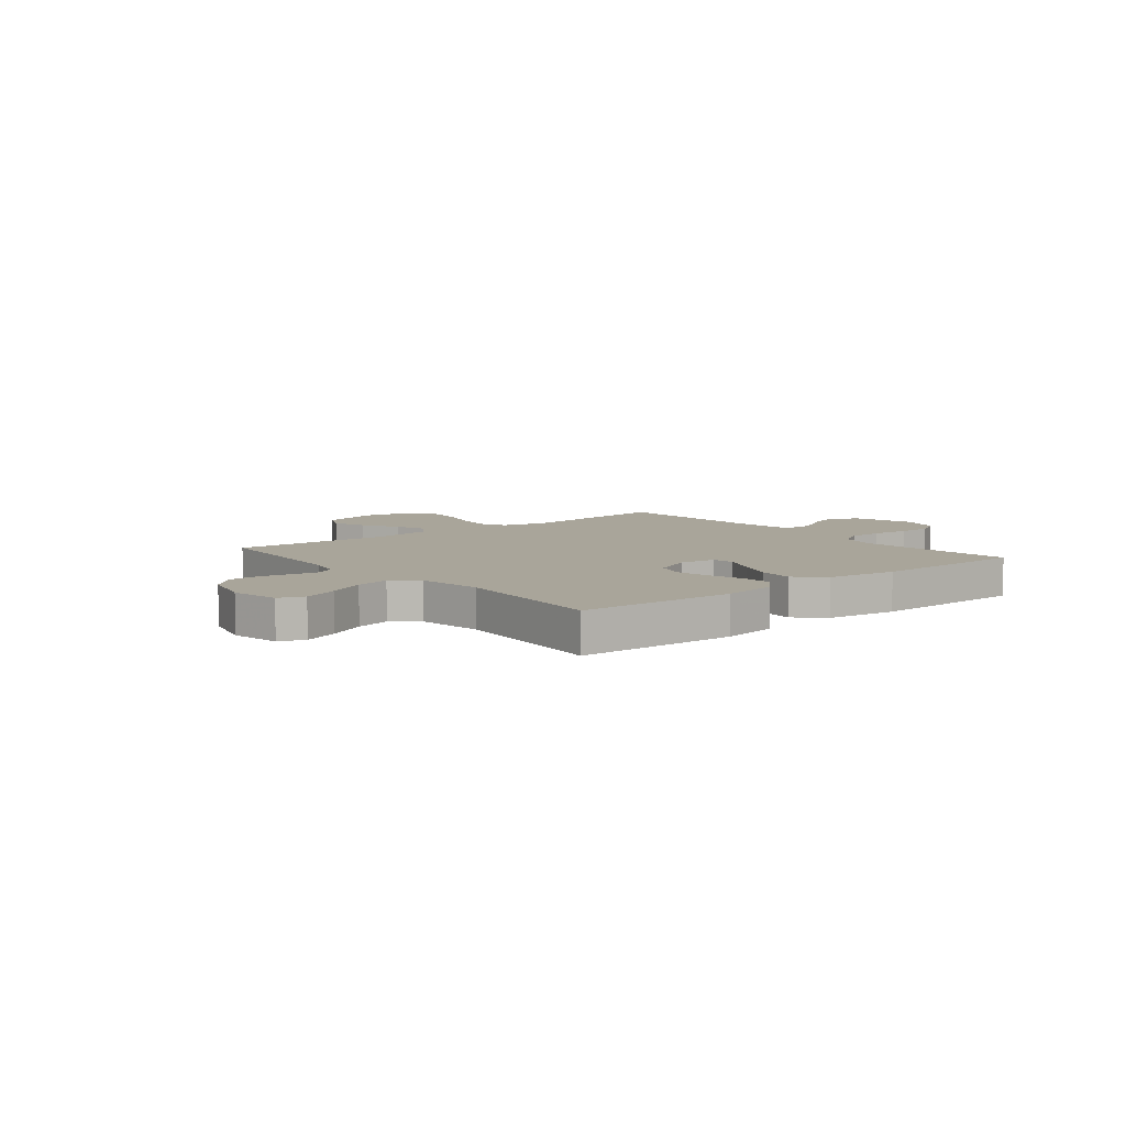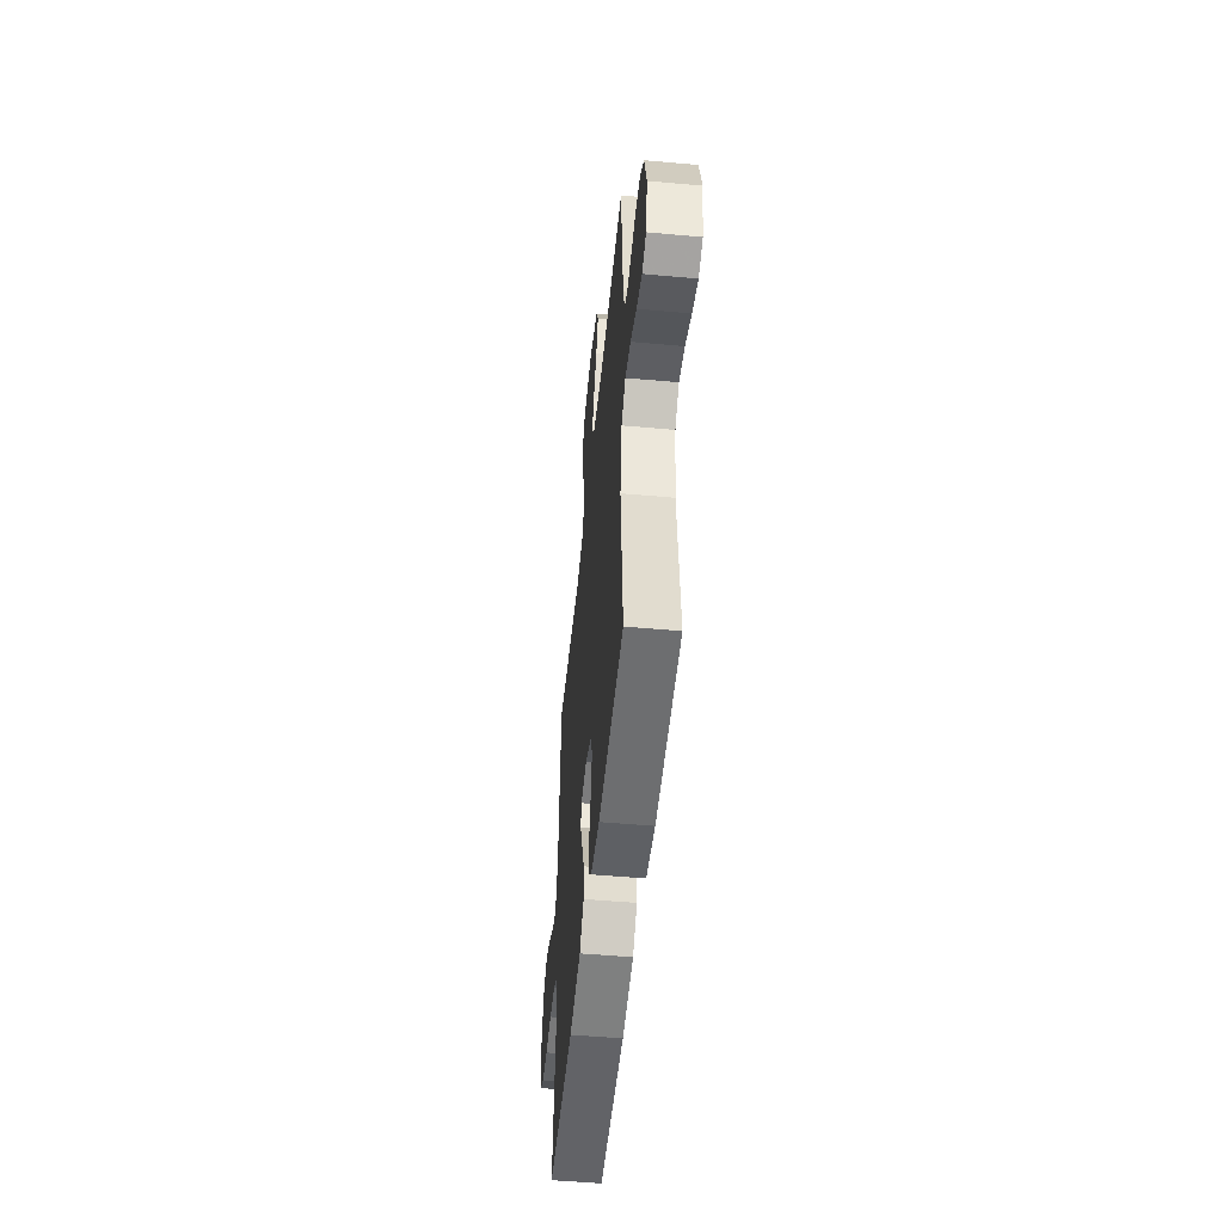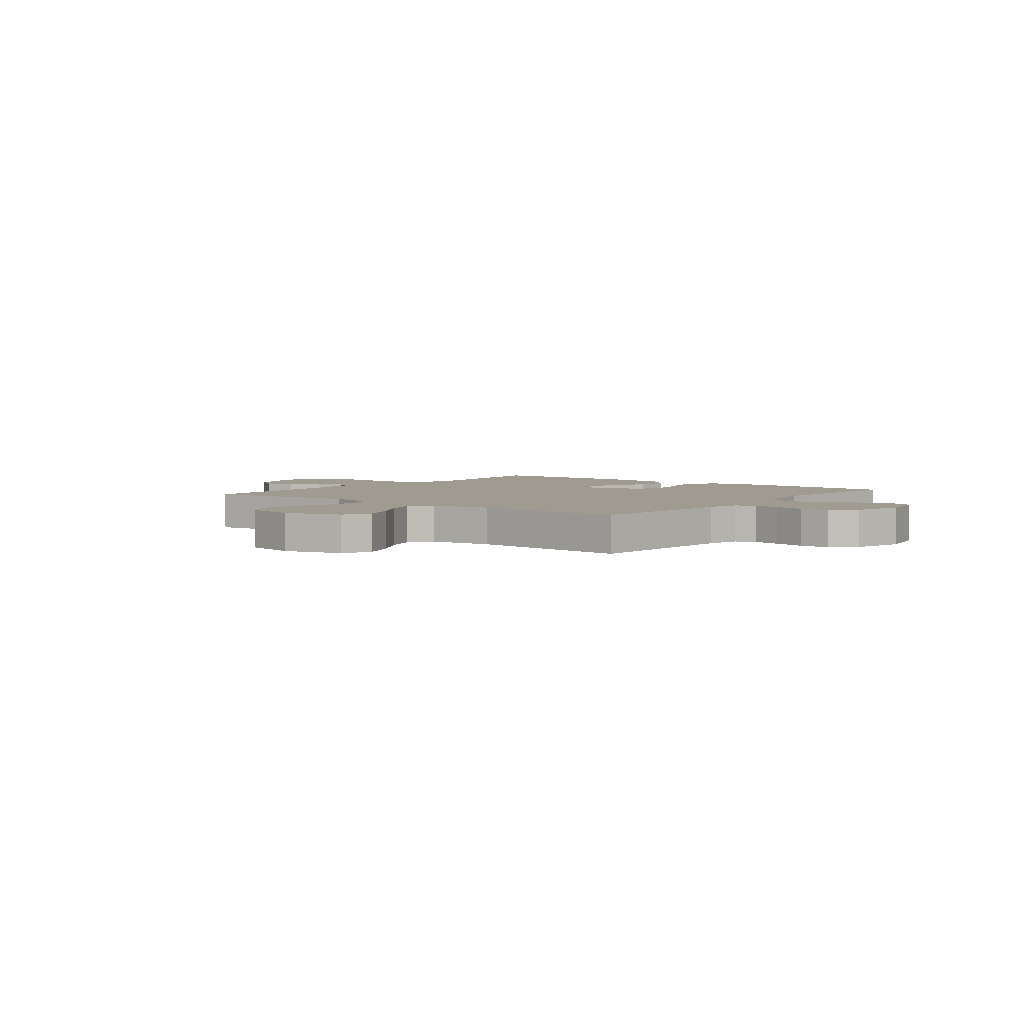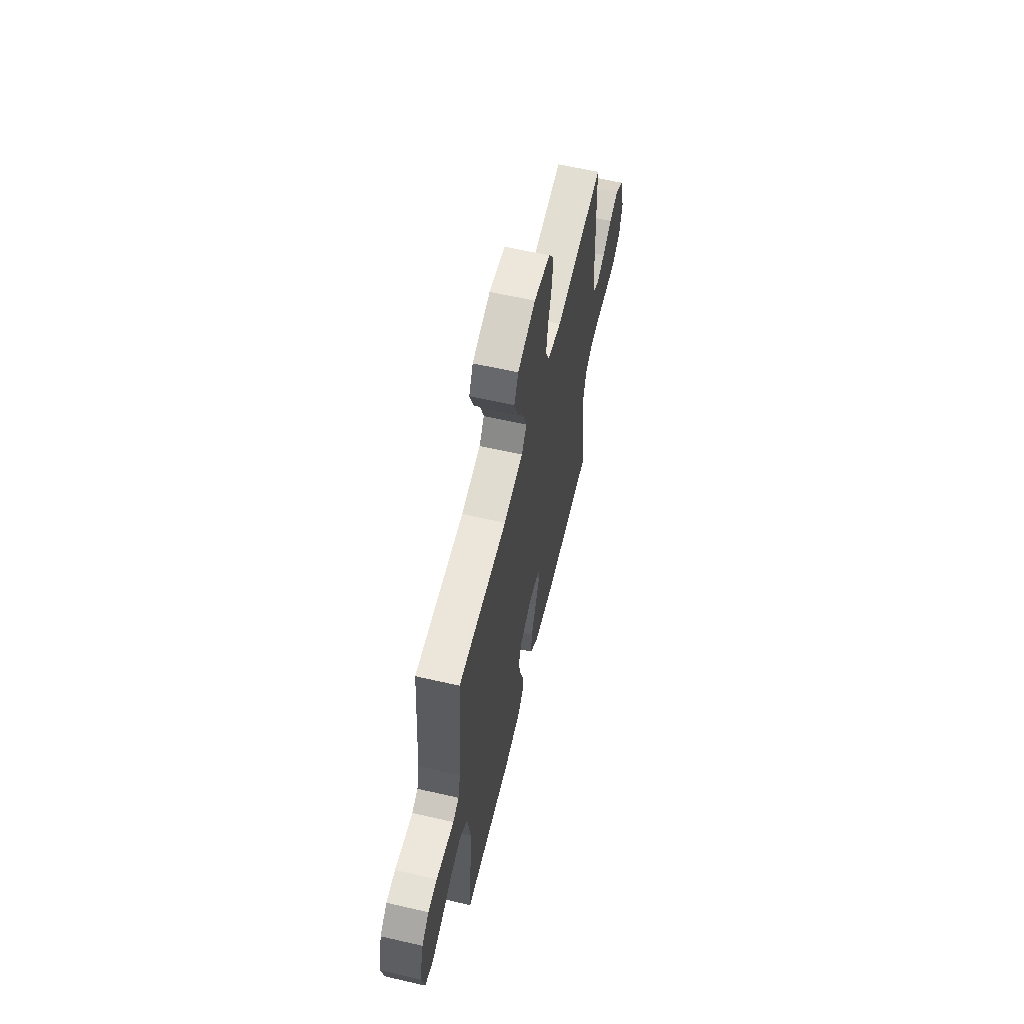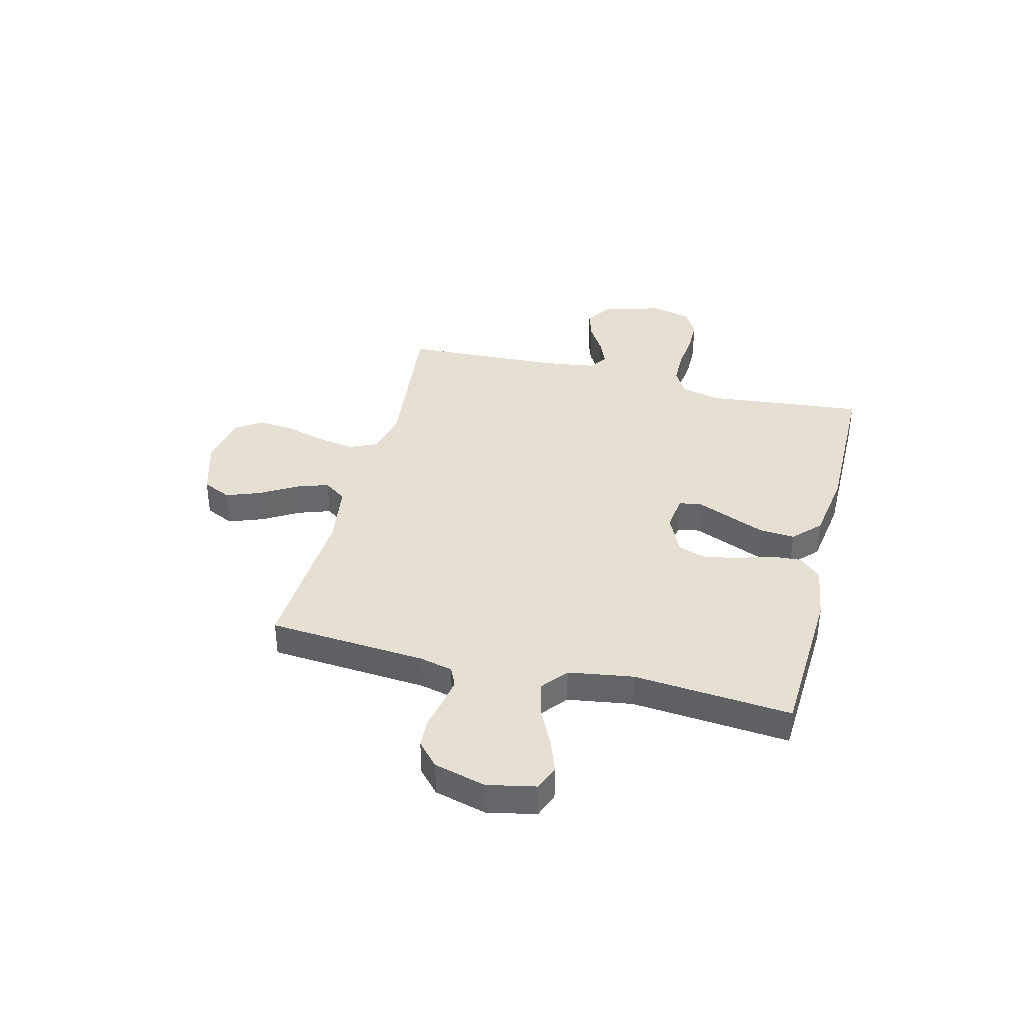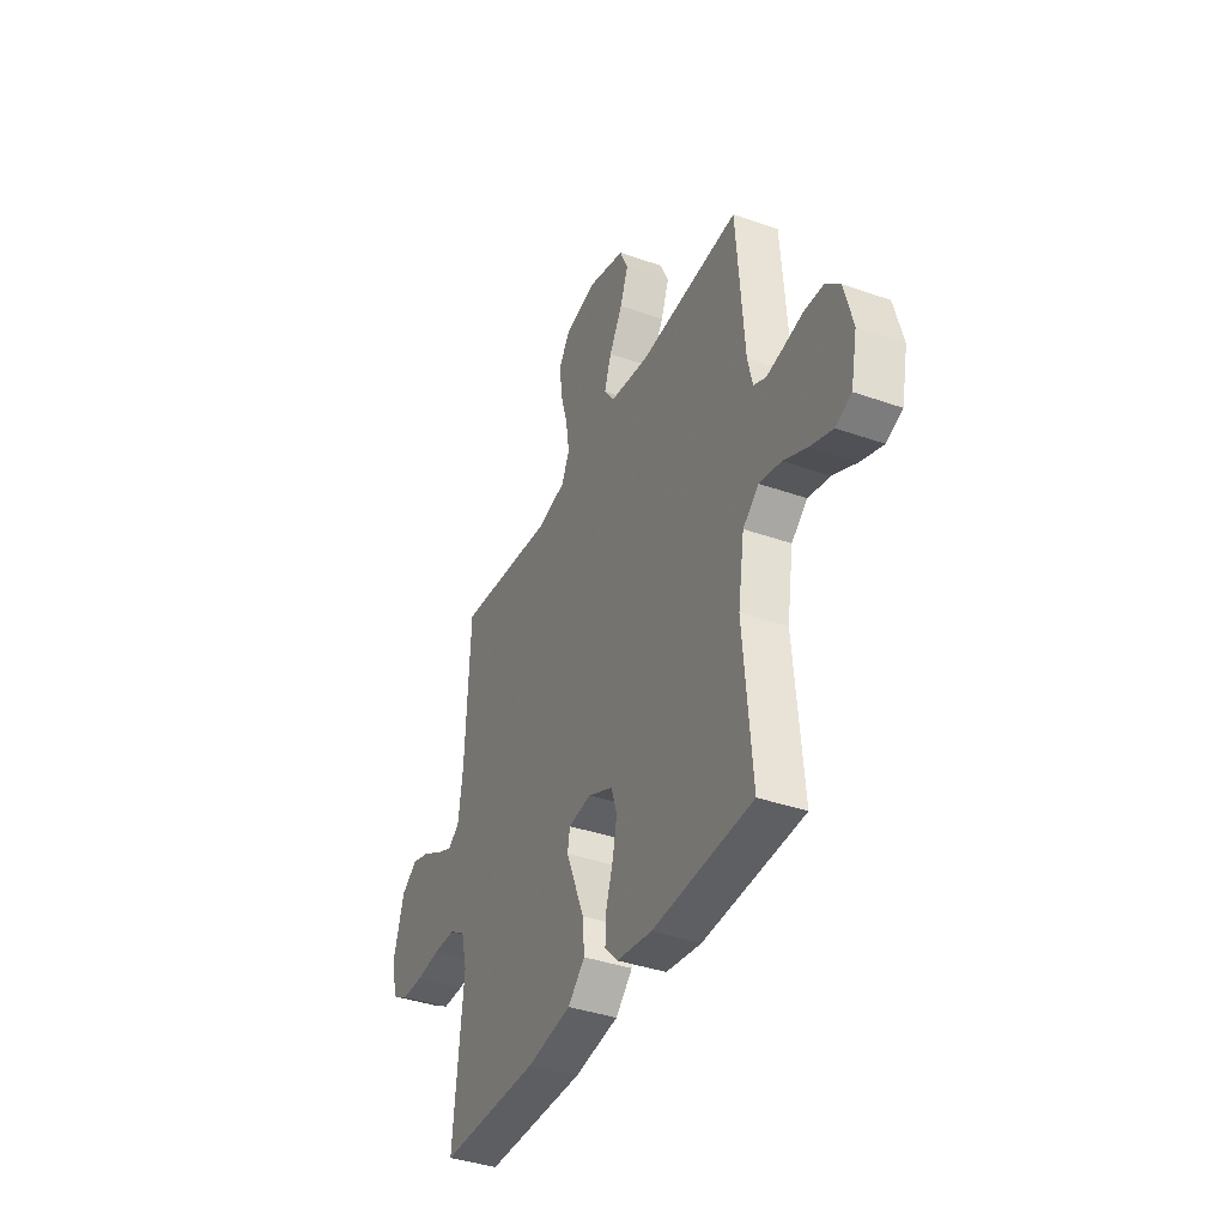
<metadata>
{"format":"obj","ext":"obj","renderer":"f3d","projection":"perspective","resolution":1024,"background":"white","views":[{"elev":7.5,"azim":140.8,"up":"+Y"},{"elev":-51.4,"azim":84.4,"up":"+Z"},{"elev":4.0,"azim":38.2,"up":"+Y"},{"elev":61.1,"azim":103.2,"up":"+Z"},{"elev":38.0,"azim":104.1,"up":"+Y"},{"elev":-38.5,"azim":66.1,"up":"+Z"}]}
</metadata>
<code>
v -0.5 0.07 -0.5
v -0.469 0.07 -0.2
v -0.487 0.07 -0.125
v -0.536 0.07 -0.097
v -0.602 0.07 -0.096
v -0.674 0.07 -0.104
v -0.74 0.07 -0.103
v -0.789 0.07 -0.075
v -0.808 0.07 0
v -0.775 0.07 0.114
v -0.726 0.07 0.147
v -0.67 0.07 0.13
v -0.613 0.07 0.096
v -0.563 0.07 0.075
v -0.528 0.07 0.099
v -0.514 0.07 0.2
v -0.5 0.07 0.5
v -0.2 0.07 0.467
v -0.115 0.07 0.487
v -0.092 0.07 0.538
v -0.103 0.07 0.608
v -0.125 0.07 0.684
v -0.132 0.07 0.754
v -0.099 0.07 0.804
v 0 0.07 0.823
v 0.11 0.07 0.791
v 0.135 0.07 0.737
v 0.111 0.07 0.672
v 0.071 0.07 0.604
v 0.05 0.07 0.543
v 0.081 0.07 0.5
v 0.2 0.07 0.483
v 0.5 0.07 0.5
v 0.523 0.07 0.2
v 0.538 0.07 0.137
v 0.575 0.07 0.12
v 0.627 0.07 0.129
v 0.685 0.07 0.141
v 0.741 0.07 0.138
v 0.785 0.07 0.098
v 0.811 0.07 0
v 0.792 0.07 -0.092
v 0.744 0.07 -0.111
v 0.678 0.07 -0.087
v 0.606 0.07 -0.052
v 0.541 0.07 -0.038
v 0.493 0.07 -0.077
v 0.474 0.07 -0.2
v 0.5 0.07 -0.5
v 0.2 0.07 -0.515
v 0.094 0.07 -0.499
v 0.055 0.07 -0.458
v 0.059 0.07 -0.399
v 0.08 0.07 -0.333
v 0.093 0.07 -0.269
v 0.075 0.07 -0.215
v 0 0.07 -0.18
v -0.069 0.07 -0.189
v -0.076 0.07 -0.231
v -0.05 0.07 -0.294
v -0.02 0.07 -0.366
v -0.015 0.07 -0.433
v -0.066 0.07 -0.482
v -0.2 0.07 -0.502
v -0.5 0 -0.5
v -0.469 0 -0.2
v -0.487 0 -0.125
v -0.536 0 -0.097
v -0.602 0 -0.096
v -0.674 0 -0.104
v -0.74 0 -0.103
v -0.789 0 -0.075
v -0.808 0 0
v -0.775 0 0.114
v -0.726 0 0.147
v -0.67 0 0.13
v -0.613 0 0.096
v -0.563 0 0.075
v -0.528 0 0.099
v -0.514 0 0.2
v -0.5 0 0.5
v -0.2 0 0.467
v -0.115 0 0.487
v -0.092 0 0.538
v -0.103 0 0.608
v -0.125 0 0.684
v -0.132 0 0.754
v -0.099 0 0.804
v 0 0 0.823
v 0.11 0 0.791
v 0.135 0 0.737
v 0.111 0 0.672
v 0.071 0 0.604
v 0.05 0 0.543
v 0.081 0 0.5
v 0.2 0 0.483
v 0.5 0 0.5
v 0.523 0 0.2
v 0.538 0 0.137
v 0.575 0 0.12
v 0.627 0 0.129
v 0.685 0 0.141
v 0.741 0 0.138
v 0.785 0 0.098
v 0.811 0 0
v 0.792 0 -0.092
v 0.744 0 -0.111
v 0.678 0 -0.087
v 0.606 0 -0.052
v 0.541 0 -0.038
v 0.493 0 -0.077
v 0.474 0 -0.2
v 0.5 0 -0.5
v 0.2 0 -0.515
v 0.094 0 -0.499
v 0.055 0 -0.458
v 0.059 0 -0.399
v 0.08 0 -0.333
v 0.093 0 -0.269
v 0.075 0 -0.215
v 0 0 -0.18
v -0.069 0 -0.189
v -0.076 0 -0.231
v -0.05 0 -0.294
v -0.02 0 -0.366
v -0.015 0 -0.433
v -0.066 0 -0.482
v -0.2 0 -0.502
f 63 64 1 2
f 60 61 62 63
f 59 60 63 2
f 58 59 2 3
f 57 58 3 4
f 51 52 53 54
f 51 54 55
f 48 49 50 51
f 47 48 51 55
f 46 47 55 56
f 42 43 44 45
f 42 45 46
f 41 42 46
f 40 41 46
f 37 38 39 40
f 36 37 40 46
f 35 36 46 56
f 32 33 34
f 31 32 34 35
f 26 27 28 29
f 26 29 30
f 25 26 30
f 24 25 30
f 21 22 23 24
f 20 21 24 30
f 19 20 30 31
f 16 17 18
f 15 16 18 19
f 10 11 12 13
f 10 13 14
f 9 10 14
f 8 9 14
f 5 6 7 8
f 4 5 8 14
f 57 4 14 15
f 31 35 56 57
f 15 19 31 57
f 66 65 128 127
f 127 126 125 124
f 66 127 124 123
f 67 66 123 122
f 68 67 122 121
f 118 117 116 115
f 119 118 115
f 115 114 113 112
f 119 115 112 111
f 120 119 111 110
f 109 108 107 106
f 110 109 106
f 110 106 105
f 110 105 104
f 104 103 102 101
f 110 104 101 100
f 120 110 100 99
f 98 97 96
f 99 98 96 95
f 93 92 91 90
f 94 93 90
f 94 90 89
f 94 89 88
f 88 87 86 85
f 94 88 85 84
f 95 94 84 83
f 82 81 80
f 83 82 80 79
f 77 76 75 74
f 78 77 74
f 78 74 73
f 78 73 72
f 72 71 70 69
f 78 72 69 68
f 79 78 68 121
f 121 120 99 95
f 121 95 83 79
f 1 65 66 2
f 2 66 67 3
f 3 67 68 4
f 4 68 69 5
f 5 69 70 6
f 6 70 71 7
f 7 71 72 8
f 8 72 73 9
f 9 73 74 10
f 10 74 75 11
f 11 75 76 12
f 12 76 77 13
f 13 77 78 14
f 14 78 79 15
f 15 79 80 16
f 16 80 81 17
f 17 81 82 18
f 18 82 83 19
f 19 83 84 20
f 20 84 85 21
f 21 85 86 22
f 22 86 87 23
f 23 87 88 24
f 24 88 89 25
f 25 89 90 26
f 26 90 91 27
f 27 91 92 28
f 28 92 93 29
f 29 93 94 30
f 30 94 95 31
f 31 95 96 32
f 32 96 97 33
f 33 97 98 34
f 34 98 99 35
f 35 99 100 36
f 36 100 101 37
f 37 101 102 38
f 38 102 103 39
f 39 103 104 40
f 40 104 105 41
f 41 105 106 42
f 42 106 107 43
f 43 107 108 44
f 44 108 109 45
f 45 109 110 46
f 46 110 111 47
f 47 111 112 48
f 48 112 113 49
f 49 113 114 50
f 50 114 115 51
f 51 115 116 52
f 52 116 117 53
f 53 117 118 54
f 54 118 119 55
f 55 119 120 56
f 56 120 121 57
f 57 121 122 58
f 58 122 123 59
f 59 123 124 60
f 60 124 125 61
f 61 125 126 62
f 62 126 127 63
f 63 127 128 64
f 64 128 65 1

</code>
